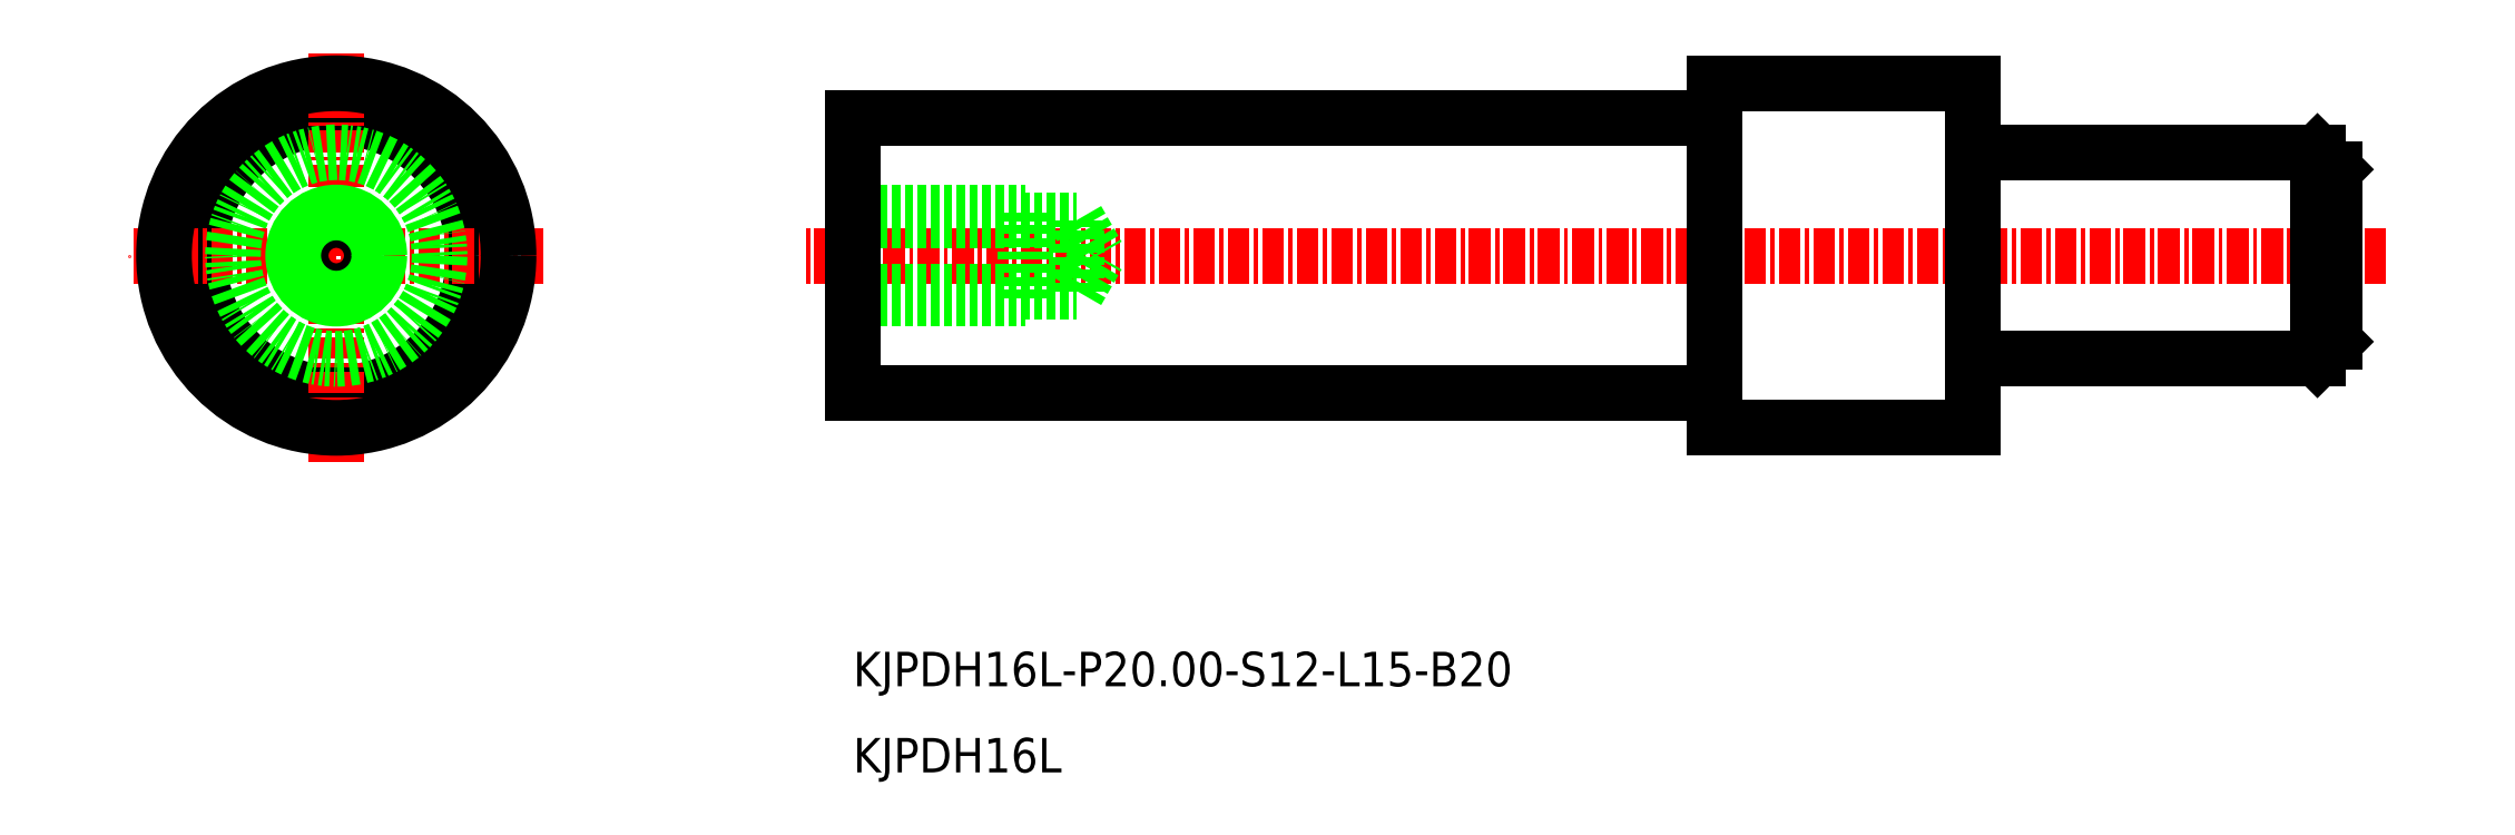
<metadata>
{"format":"dxf","ext":"dxf","renderer":"ezdxf+matplotlib","layout":"modelspace","background":"white","min_lineweight":24,"dpi":150}
</metadata>
<code>
0
SECTION
2
ENTITIES
0
CIRCLE
8
0
10
-2531
20
-834.7
30
0
40
8
0
LINE
8
CENTER
10
-2412
20
-834.7
30
0
11
-2504
21
-834.7
31
0
0
LINE
8
0
10
-2436
20
-824.7
30
0
11
-2451
21
-824.7
31
0
0
LINE
8
CENTER
10
-2531
20
-846.7
30
0
11
-2531
21
-822.7
31
0
0
LINE
8
CENTER
10
-2519
20
-834.7
30
0
11
-2543
21
-834.7
31
0
0
CIRCLE
8
0
10
-2531
20
-834.7
30
0
40
2.067
0
LINE
8
0
10
-2501
20
-836.7
30
0
11
-2488
21
-836.7
31
0
0
LINE
8
0
10
-2501
20
-837.2
30
0
11
-2491
21
-837.2
31
0
0
LINE
8
0
10
-2501
20
-832.6
30
0
11
-2488
21
-832.6
31
0
0
LINE
8
0
10
-2501
20
-832.2
30
0
11
-2491
21
-832.2
31
0
0
LINE
8
0
10
-2491
20
-837.2
30
0
11
-2491
21
-832.2
31
0
0
LINE
8
0
10
-2488
20
-836.7
30
0
11
-2486
21
-834.7
31
0
0
LINE
8
0
10
-2488
20
-836.7
30
0
11
-2488
21
-832.6
31
0
0
LINE
8
0
10
-2488
20
-832.6
30
0
11
-2486
21
-834.7
31
0
0
LINE
8
0
10
-2451
20
-826.7
30
0
11
-2501
21
-826.7
31
0
0
LINE
8
0
10
-2416
20
-828.7
30
0
11
-2436
21
-828.7
31
0
0
LINE
8
0
10
-2436
20
-844.7
30
0
11
-2436
21
-824.7
31
0
0
LINE
8
0
10
-2415
20
-829.7
30
0
11
-2416
21
-828.7
31
0
0
LINE
8
0
10
-2416
20
-828.7
30
0
11
-2416
21
-840.7
31
0
0
LINE
8
0
10
-2451
20
-842.7
30
0
11
-2501
21
-842.7
31
0
0
LINE
8
0
10
-2501
20
-842.7
30
0
11
-2501
21
-826.7
31
0
0
LINE
8
0
10
-2436
20
-844.7
30
0
11
-2451
21
-844.7
31
0
0
LINE
8
0
10
-2451
20
-844.7
30
0
11
-2451
21
-824.7
31
0
0
LINE
8
0
10
-2416
20
-840.7
30
0
11
-2436
21
-840.7
31
0
0
LINE
8
0
10
-2415
20
-839.7
30
0
11
-2416
21
-840.7
31
0
0
LINE
8
0
10
-2415
20
-829.7
30
0
11
-2415
21
-839.7
31
0
0
CIRCLE
8
0
10
-2531
20
-834.7
30
0
40
2.5
0
TEXT
8
0
10
-2501
20
-864.7
30
0
40
2
1
KJPDH16L
0
TEXT
8
0
10
-2501
20
-859.7
30
0
40
2
1
KJPDH16L-P20-S12-L15-B20
0
CIRCLE
8
0
10
-2531
20
-834.7
30
0
40
6
0
CIRCLE
8
0
10
-2531
20
-834.7
30
0
40
10
0
ENDSEC
0
EOF

</code>
